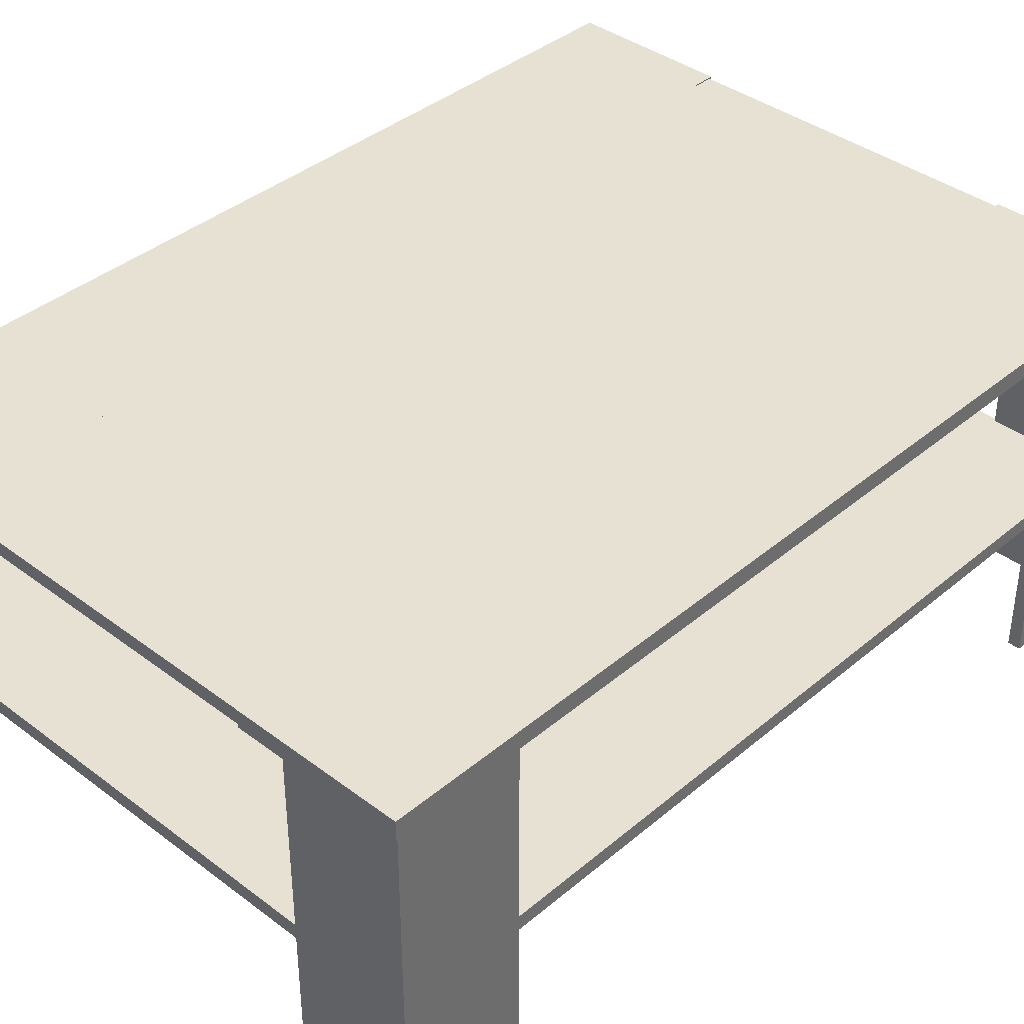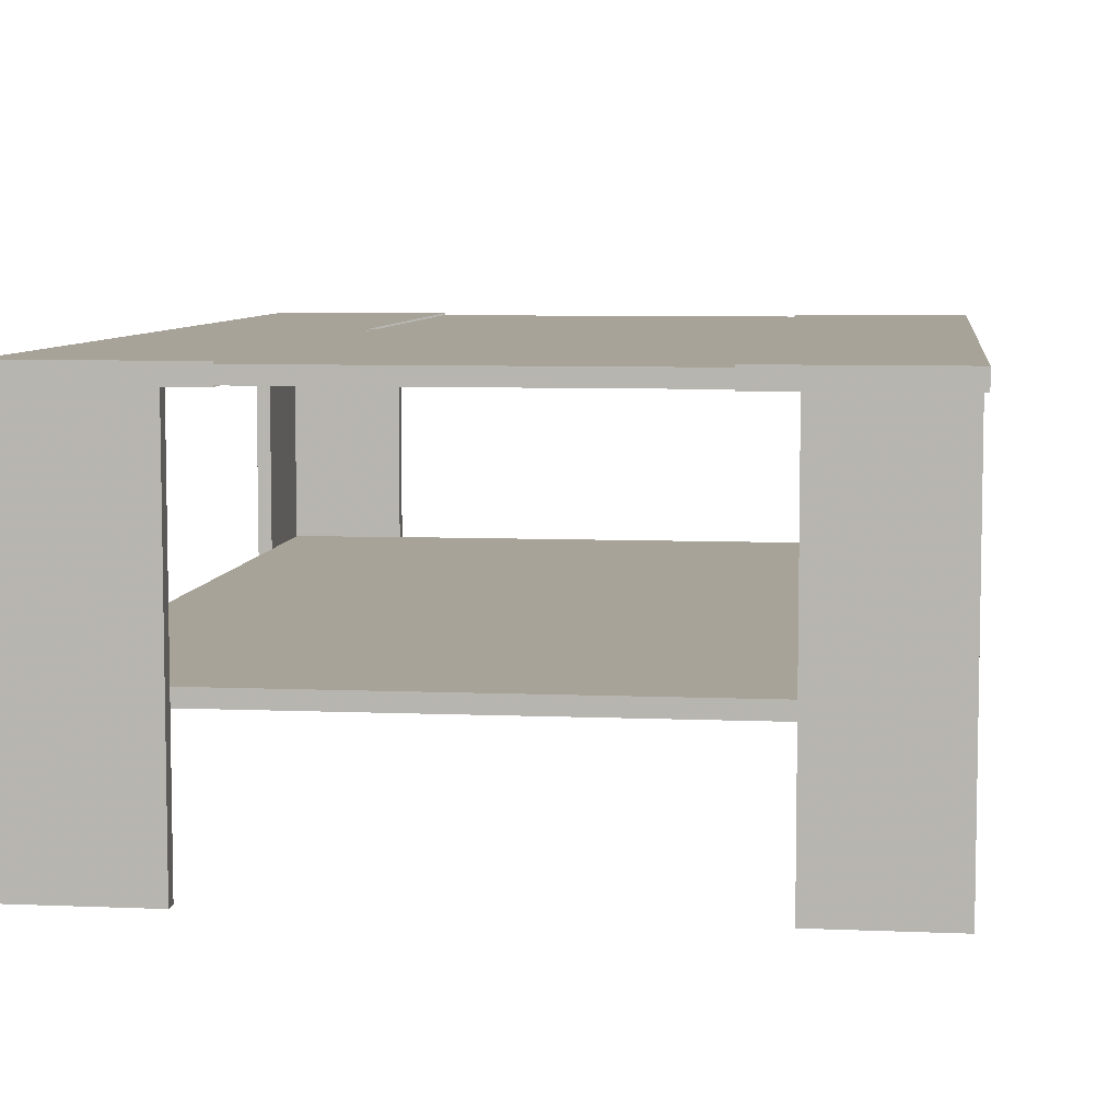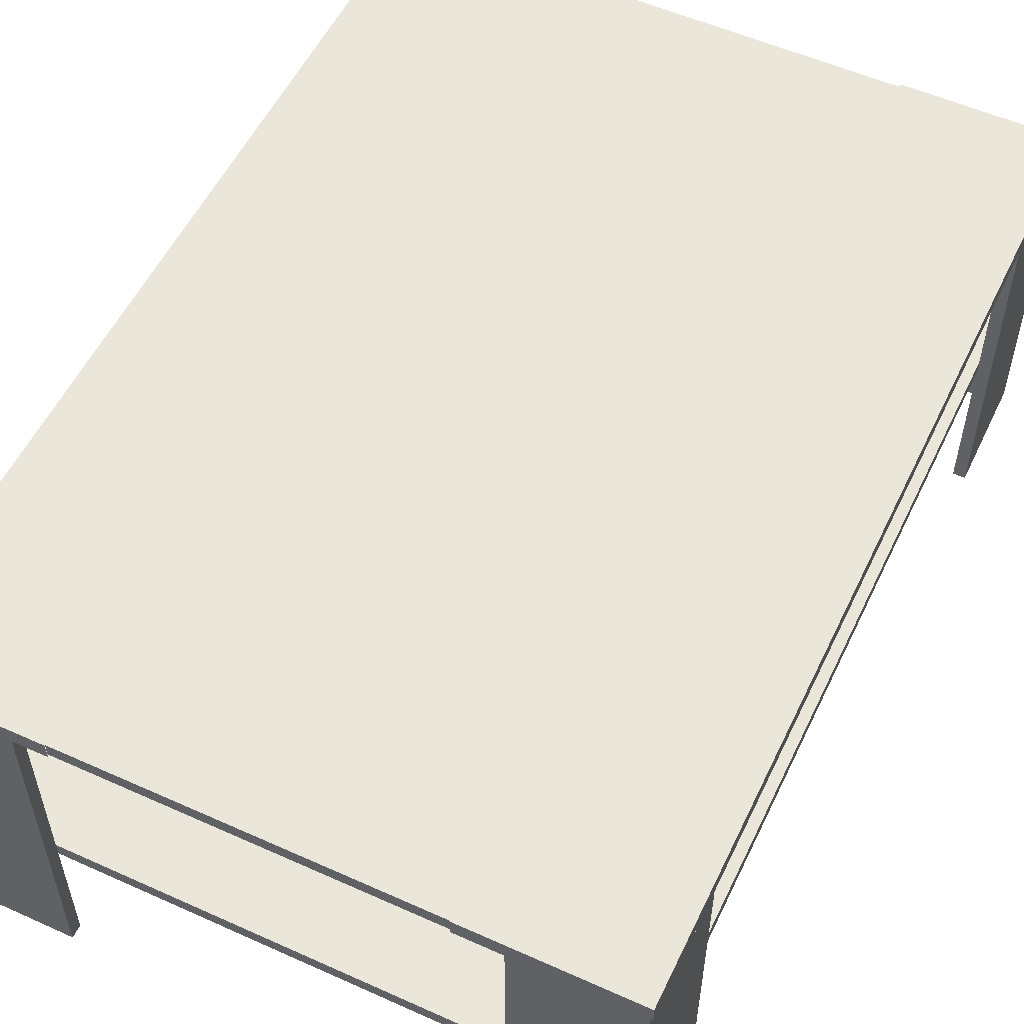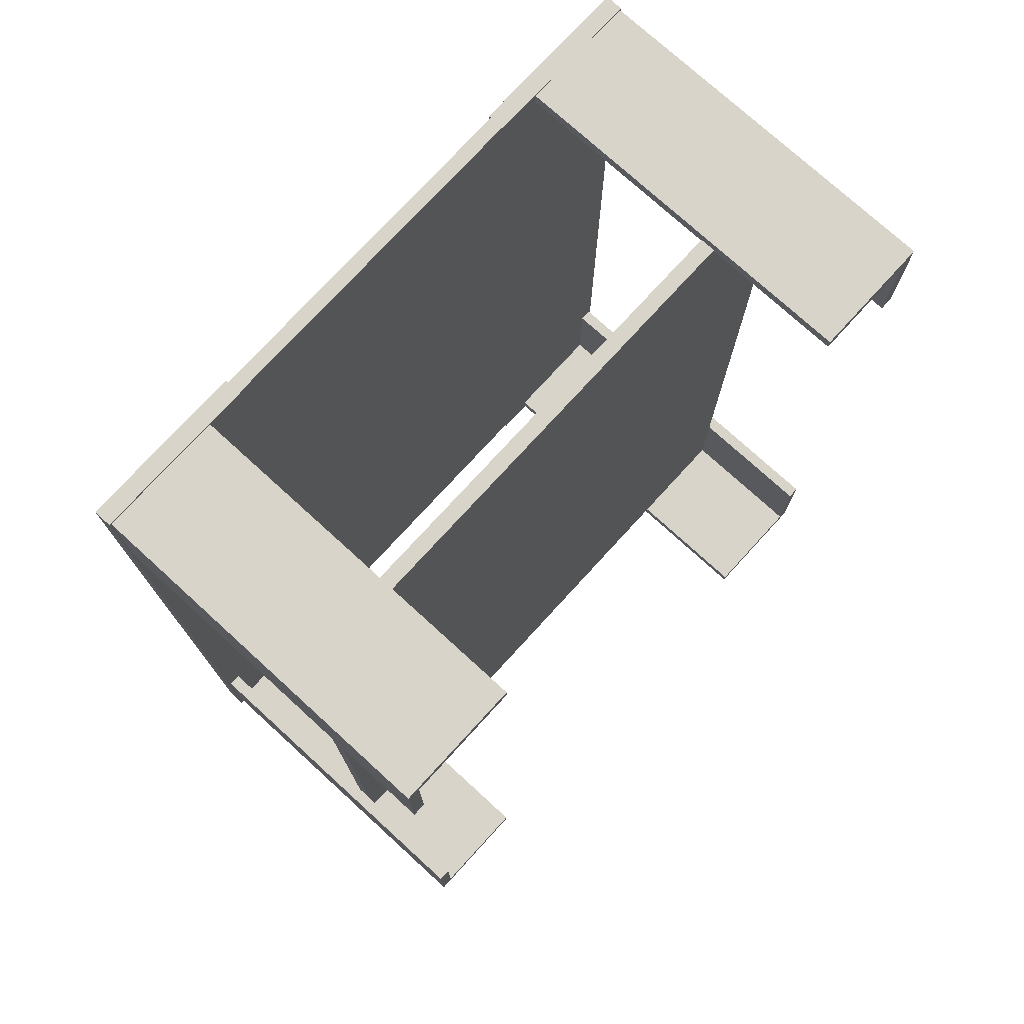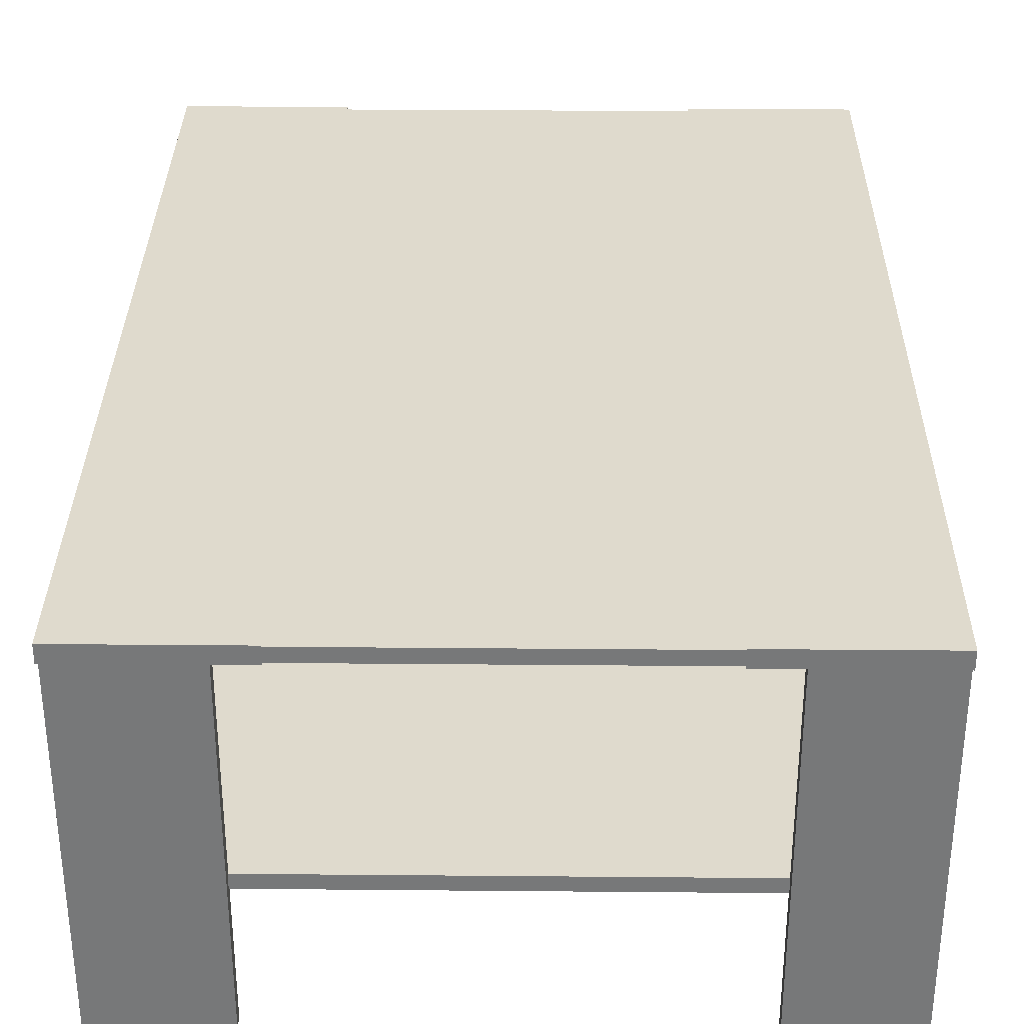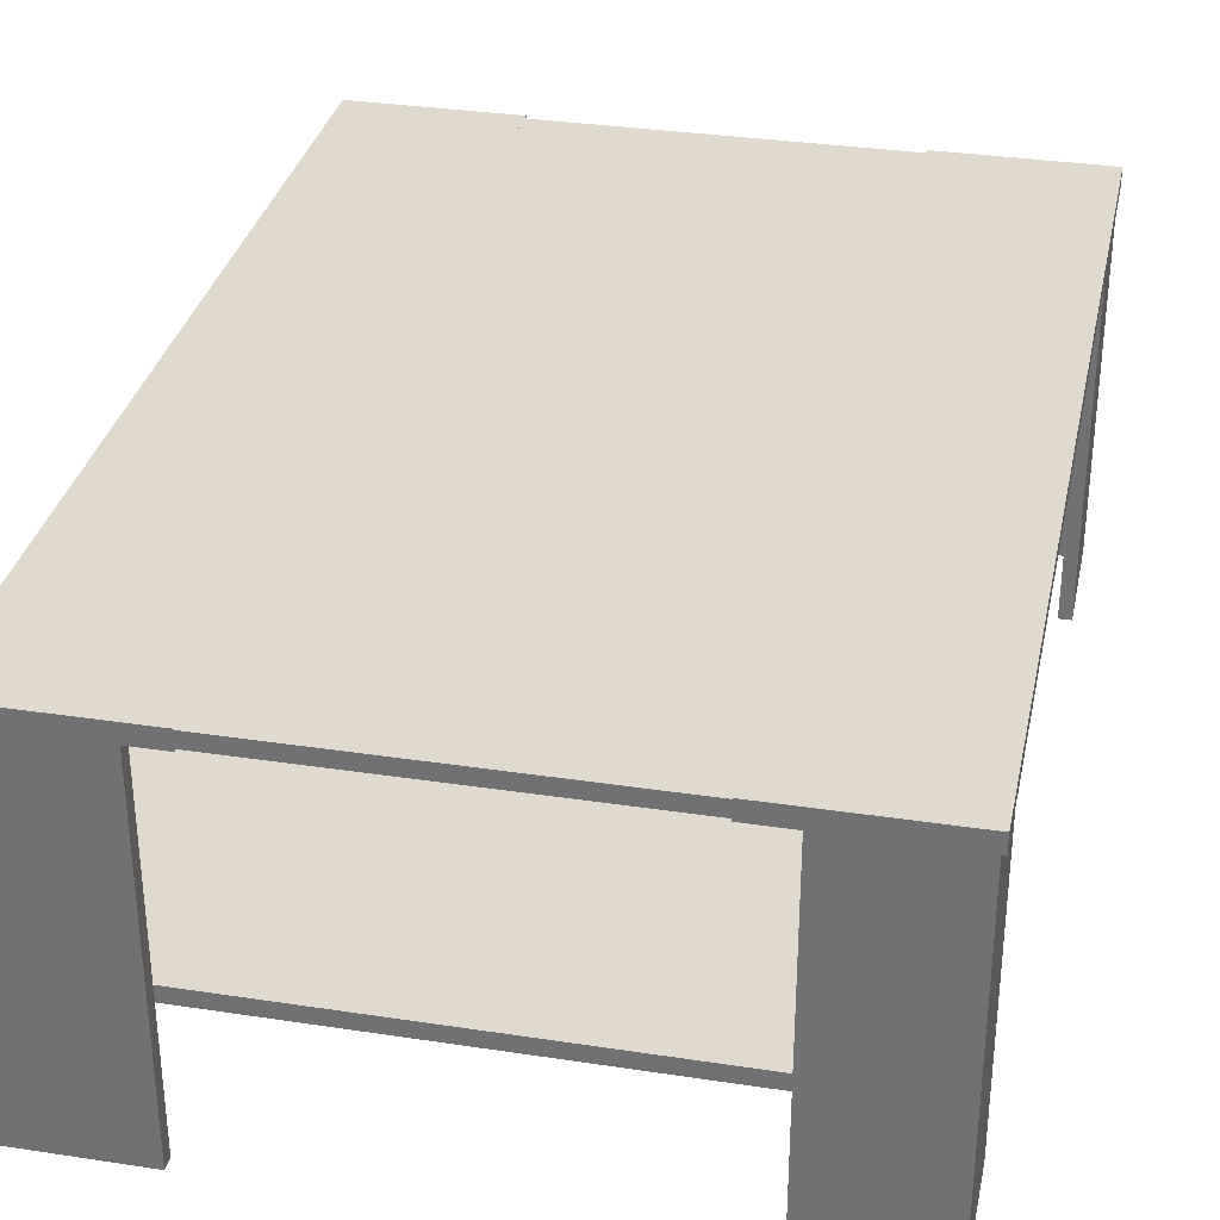
<metadata>
{"format":"obj","ext":"obj","renderer":"f3d","projection":"perspective","resolution":1024,"background":"white","views":[{"elev":38.7,"azim":-136.5,"up":"+Y"},{"elev":6.9,"azim":-172.9,"up":"+Y"},{"elev":54.8,"azim":-154.6,"up":"+Y"},{"elev":75.4,"azim":-47.6,"up":"+Z"},{"elev":32.6,"azim":0.7,"up":"+Y"},{"elev":32.7,"azim":-168.1,"up":"+Y"}]}
</metadata>
<code>
v -0.2248 0.1189 -0.4179
v 0.3013 0.1189 -0.4179
v 0.3013 0.1189 0.3321
v -0.2248 0.1189 0.3321
v -0.2248 0.1312 -0.4179
v 0.3013 0.1312 -0.4179
v 0.3013 0.1312 0.3321
v -0.2248 0.1312 0.3321
v 0.3126 0.006753 0.3302
v 0.3126 0.006753 0.3405
v 0.2159 0.006753 0.3405
v 0.2159 0.006753 0.3302
v 0.3126 0.3001 0.3302
v 0.3126 0.3001 0.3405
v 0.2159 0.3001 0.3405
v 0.2159 0.3001 0.3302
v 0.3019 0.006753 0.3405
v 0.3019 0.006753 0.3302
v 0.3019 0.3001 0.3405
v 0.3019 0.3001 0.3302
v 0.3019 0.3001 0.239
v 0.3019 0.006753 0.239
v 0.3126 0.3001 0.239
v 0.3126 0.006753 0.239
v -0.2278 0.006753 0.3398
v -0.238 0.006753 0.3398
v -0.238 0.006753 0.2431
v -0.2278 0.006753 0.2431
v -0.2278 0.3001 0.3398
v -0.238 0.3001 0.3398
v -0.238 0.3001 0.2431
v -0.2278 0.3001 0.2431
v -0.238 0.006753 0.3291
v -0.2278 0.006753 0.3291
v -0.238 0.3001 0.3291
v -0.2278 0.3001 0.3291
v -0.1366 0.3001 0.3291
v -0.1366 0.006753 0.3291
v -0.1366 0.3001 0.3398
v -0.1366 0.006753 0.3398
v -0.2365 0.006753 -0.4185
v -0.2365 0.006753 -0.4288
v -0.1398 0.006753 -0.4288
v -0.1398 0.006753 -0.4185
v -0.2365 0.3001 -0.4185
v -0.2365 0.3001 -0.4288
v -0.1398 0.3001 -0.4288
v -0.1398 0.3001 -0.4185
v -0.2258 0.006753 -0.4288
v -0.2258 0.006753 -0.4185
v -0.2258 0.3001 -0.4288
v -0.2258 0.3001 -0.4185
v -0.2258 0.3001 -0.3273
v -0.2258 0.006753 -0.3273
v -0.2365 0.3001 -0.3273
v -0.2365 0.006753 -0.3273
v 0.3015 0.006753 -0.4288
v 0.3118 0.006753 -0.4288
v 0.3118 0.006753 -0.3321
v 0.3015 0.006753 -0.3321
v 0.3015 0.3001 -0.4288
v 0.3118 0.3001 -0.4288
v 0.3118 0.3001 -0.3321
v 0.3015 0.3001 -0.3321
v 0.3118 0.006753 -0.4181
v 0.3015 0.006753 -0.4181
v 0.3118 0.3001 -0.4181
v 0.3015 0.3001 -0.4181
v 0.2103 0.3001 -0.4181
v 0.2103 0.006753 -0.4181
v 0.2103 0.3001 -0.4288
v 0.2103 0.006753 -0.4288
v -0.106 0.3121 0.3404
v 0.1803 0.3121 0.3404
v 0.1803 0.3121 -0.4314
v -0.106 0.3121 -0.4314
v -0.106 0.3004 0.3404
v 0.1803 0.3004 0.3404
v 0.1803 0.3004 -0.4314
v -0.106 0.3004 -0.4314
v -0.2396 0.2995 -0.4326
v 0.3139 0.2995 -0.4326
v 0.3139 0.2995 0.3416
v -0.2396 0.2995 0.3416
v -0.2396 0.3138 -0.4326
v 0.3139 0.3138 -0.4326
v 0.3139 0.3138 0.3416
v -0.2396 0.3138 0.3416
v -0.1052 0.2995 -0.4326
v 0.1794 0.2995 -0.4326
v 0.1794 0.2995 0.3416
v -0.1052 0.2995 0.3416
v -0.1052 0.3138 -0.4326
v 0.1794 0.3138 -0.4326
v 0.1794 0.3138 0.3416
v -0.1052 0.3138 0.3416
f 4 1 2
f 6 5 8
f 2 1 5
f 3 2 6
f 4 3 7
f 8 5 1
f 10 9 13
f 12 11 15
f 17 18 9
f 18 17 11
f 14 13 20
f 19 20 16
f 10 14 19
f 17 19 15
f 20 18 12
f 22 18 20
f 21 20 13
f 24 9 18
f 23 13 9
f 23 24 22
f 26 25 29
f 28 27 31
f 33 34 25
f 34 33 27
f 30 29 36
f 35 36 32
f 26 30 35
f 33 35 31
f 36 34 28
f 38 34 36
f 37 36 29
f 40 25 34
f 39 29 25
f 39 40 38
f 42 41 45
f 44 43 47
f 49 50 41
f 50 49 43
f 46 45 52
f 51 52 48
f 42 46 51
f 49 51 47
f 52 50 44
f 54 50 52
f 53 52 45
f 56 41 50
f 55 45 41
f 55 56 54
f 58 57 61
f 60 59 63
f 65 66 57
f 66 65 59
f 62 61 68
f 67 68 64
f 58 62 67
f 65 67 63
f 68 66 60
f 70 66 68
f 69 68 61
f 72 57 66
f 71 61 57
f 71 72 70
f 78 74 73
f 80 76 75
f 76 73 74
f 77 80 79
f 75 74 78
f 77 73 76
f 83 82 86
f 88 85 81
f 84 81 89
f 91 90 82
f 85 88 96
f 94 95 87
f 93 89 81
f 90 94 86
f 83 87 95
f 92 96 88
f 2 3 4
f 8 7 6
f 5 6 2
f 6 7 3
f 7 8 4
f 1 4 8
f 13 14 10
f 15 16 12
f 9 10 17
f 11 12 18
f 20 19 14
f 16 15 19
f 19 17 10
f 15 11 17
f 12 16 20
f 20 21 22
f 13 23 21
f 18 22 24
f 9 24 23
f 22 21 23
f 29 30 26
f 31 32 28
f 25 26 33
f 27 28 34
f 36 35 30
f 32 31 35
f 35 33 26
f 31 27 33
f 28 32 36
f 36 37 38
f 29 39 37
f 34 38 40
f 25 40 39
f 38 37 39
f 45 46 42
f 47 48 44
f 41 42 49
f 43 44 50
f 52 51 46
f 48 47 51
f 51 49 42
f 47 43 49
f 44 48 52
f 52 53 54
f 45 55 53
f 50 54 56
f 41 56 55
f 54 53 55
f 61 62 58
f 63 64 60
f 57 58 65
f 59 60 66
f 68 67 62
f 64 63 67
f 67 65 58
f 63 59 65
f 60 64 68
f 68 69 70
f 61 71 69
f 66 70 72
f 57 72 71
f 70 69 71
f 73 77 78
f 75 79 80
f 74 75 76
f 79 78 77
f 78 79 75
f 76 80 77
f 86 87 83
f 81 84 88
f 89 92 84
f 82 83 91
f 96 93 85
f 87 86 94
f 81 85 93
f 86 82 90
f 95 91 83
f 88 84 92

</code>
